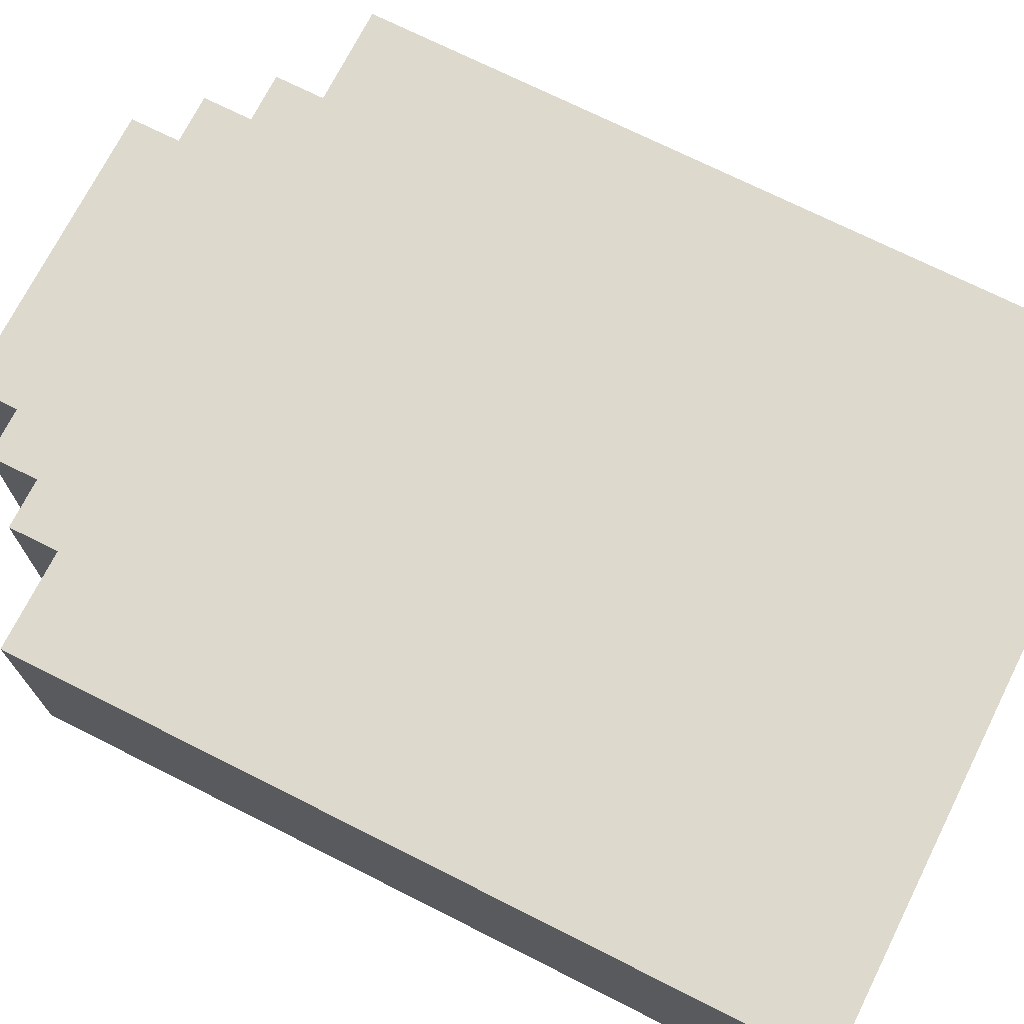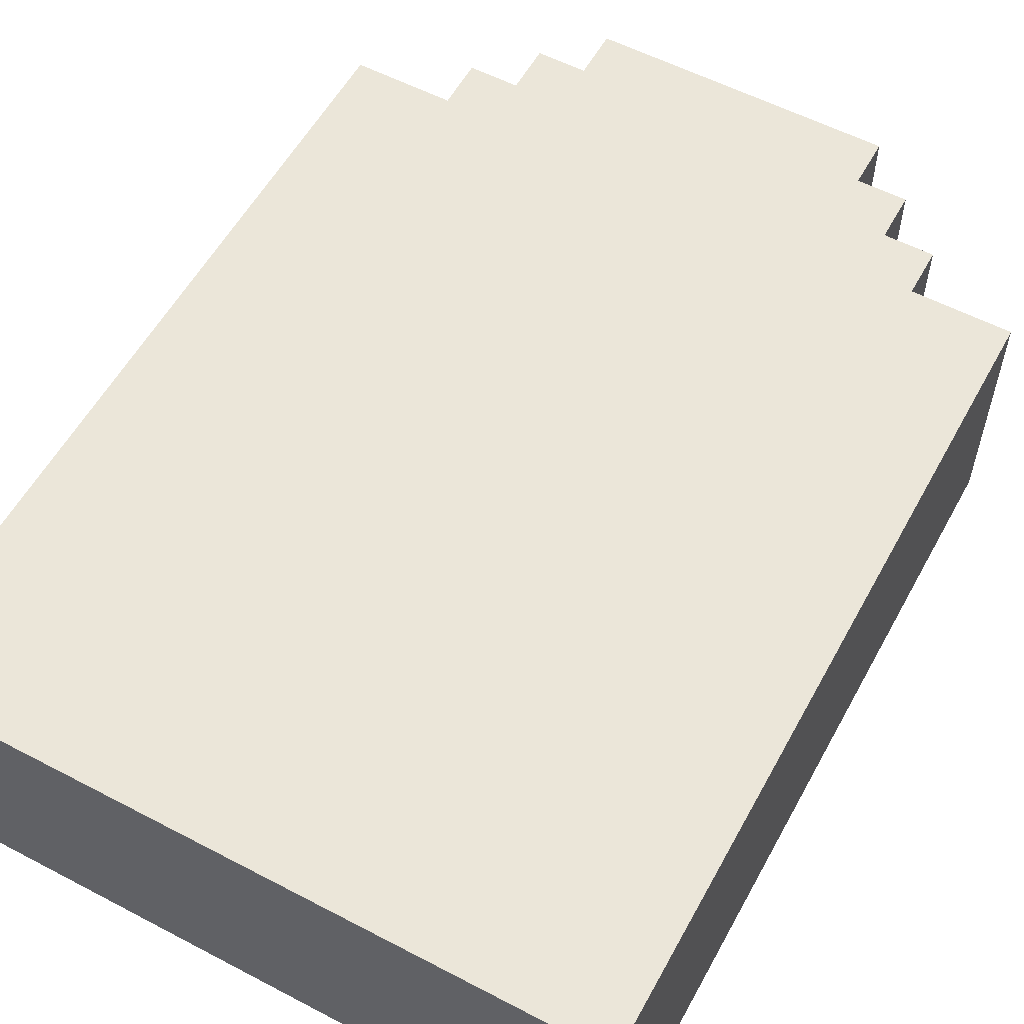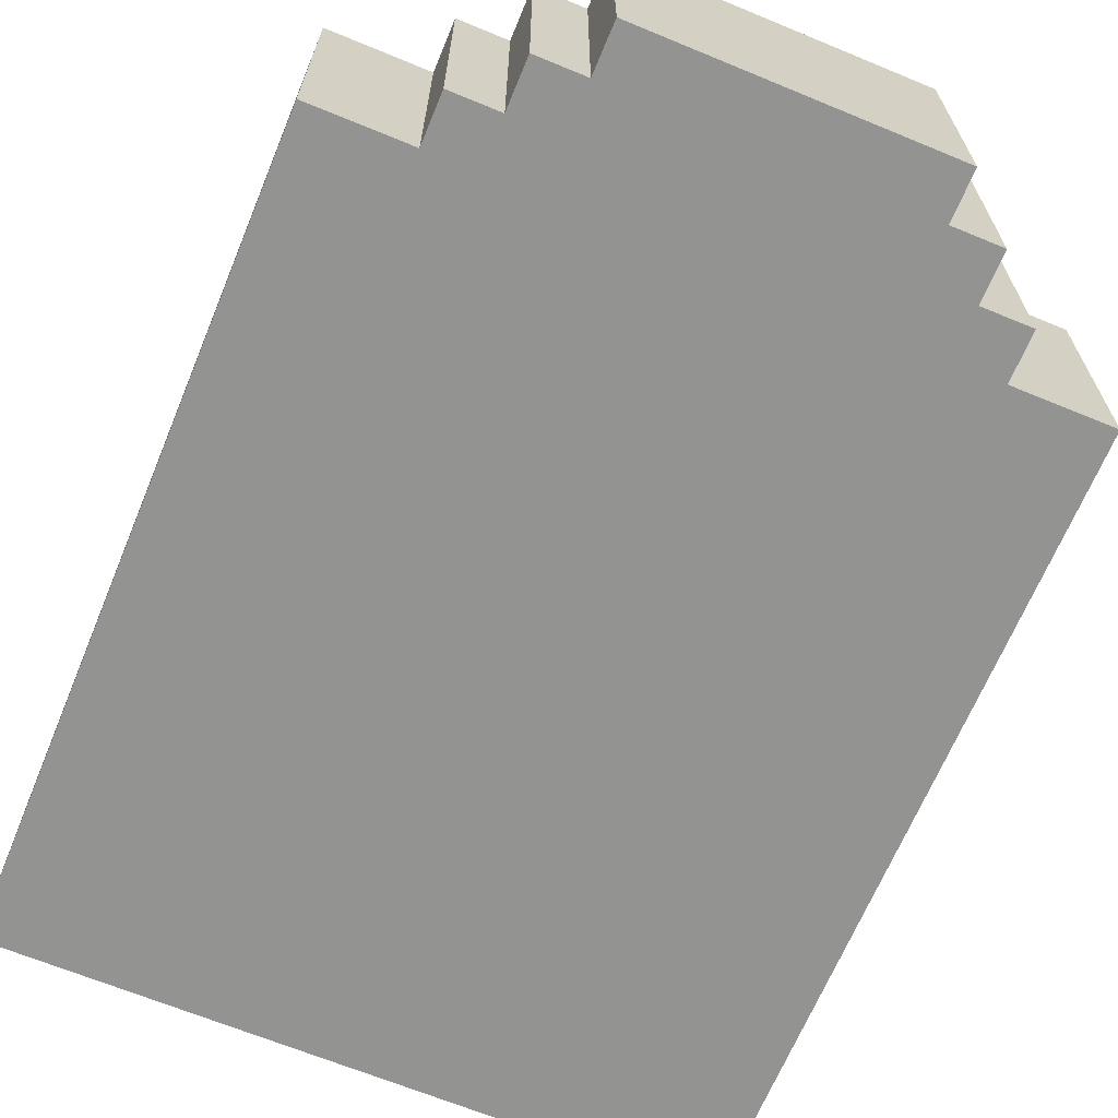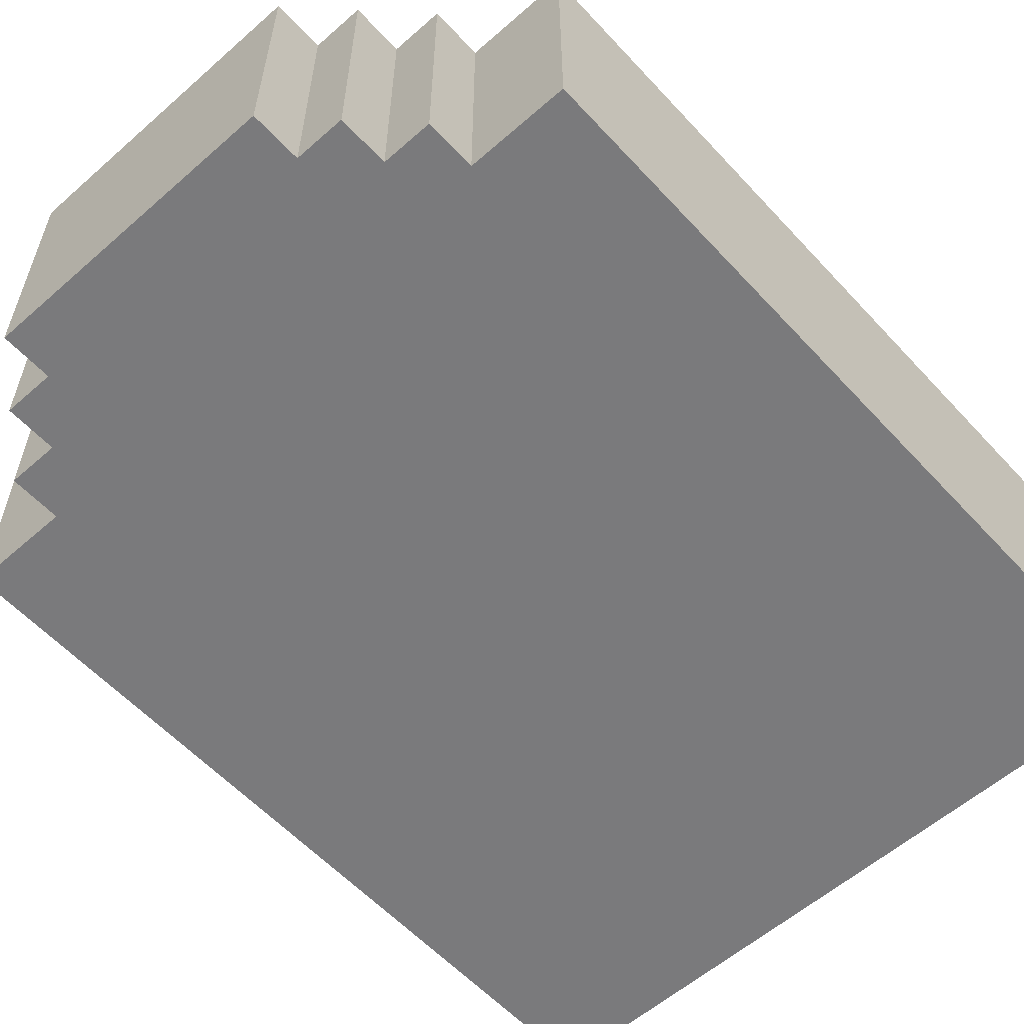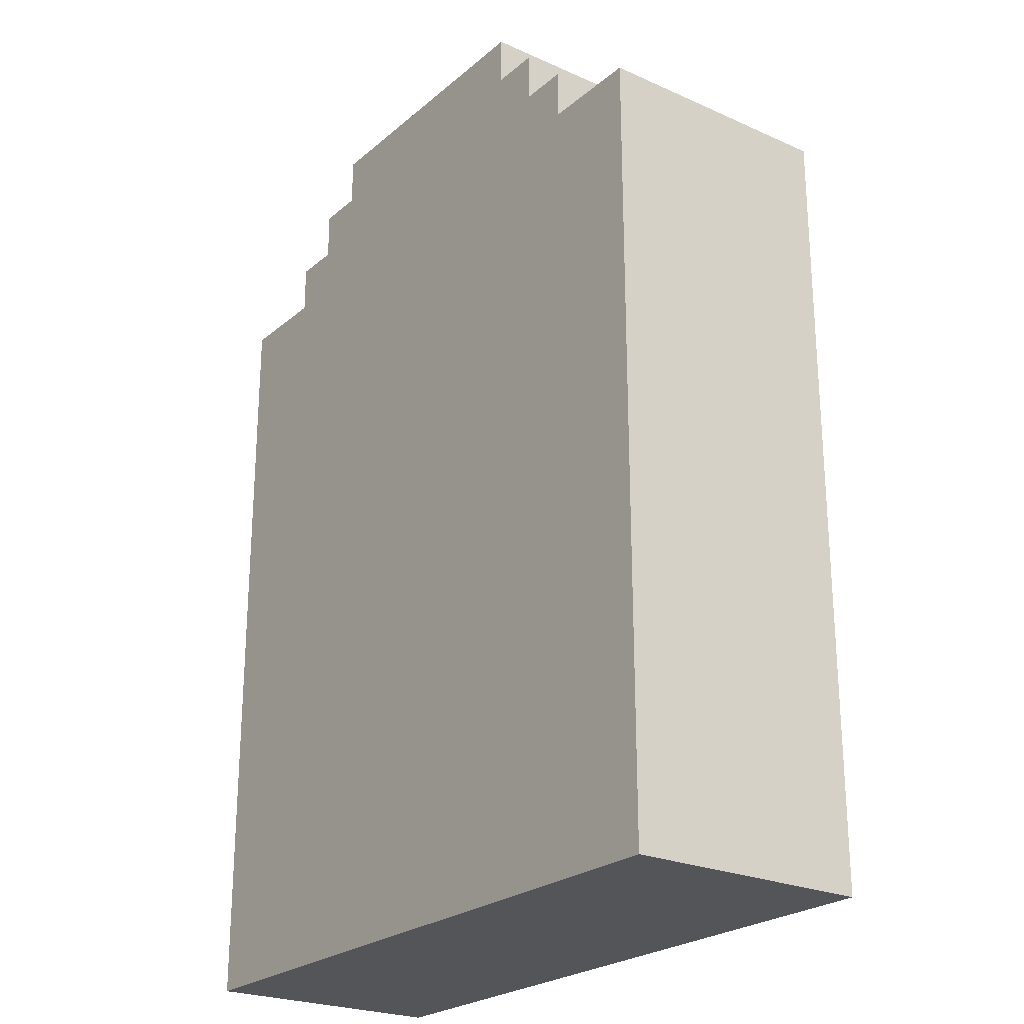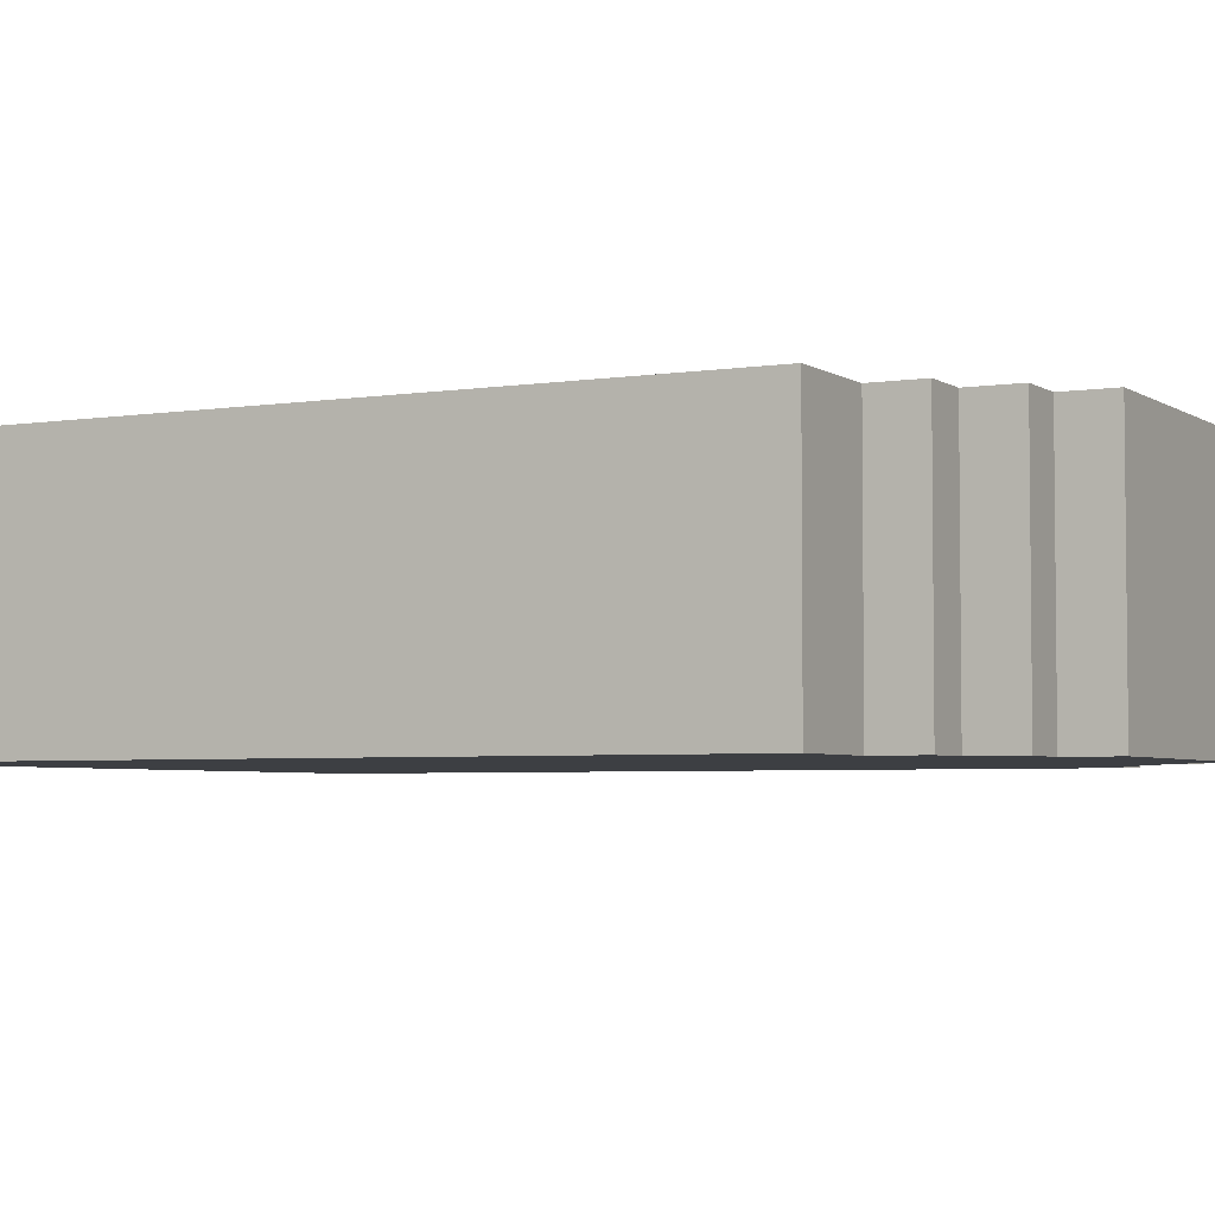
<metadata>
{"format":"obj","ext":"obj","renderer":"f3d","projection":"perspective","resolution":1024,"background":"white","views":[{"elev":72.0,"azim":-63.3,"up":"+Z"},{"elev":57.0,"azim":28.6,"up":"+Z"},{"elev":-66.6,"azim":157.5,"up":"+Z"},{"elev":-58.2,"azim":-137.8,"up":"+Z"},{"elev":-24.1,"azim":-126.4,"up":"+Y"},{"elev":-4.0,"azim":117.8,"up":"+Z"}]}
</metadata>
<code>
o
v -0.7 1 2.235e-08
v -0.7 1 -0.5
v -0.7 2.6 2.235e-08
v -0.7 2.6 -0.5
v -0.5 2.6 2.235e-08
v -0.5 2.6 -0.5
v -0.5 2.7 2.235e-08
v -0.5 2.7 -0.5
v -0.4 2.7 2.235e-08
v -0.4 2.7 -0.5
v -0.4 2.8 2.235e-08
v -0.4 2.8 -0.5
v -0.3 2.8 2.235e-08
v -0.3 2.8 -0.5
v -0.3 2.9 2.235e-08
v -0.3 2.9 -0.5
v 0.3 2.8 2.235e-08
v 0.3 2.8 -0.5
v 0.3 2.9 2.235e-08
v 0.3 2.9 -0.5
v 0.4 2.7 2.235e-08
v 0.4 2.7 -0.5
v 0.4 2.8 2.235e-08
v 0.4 2.8 -0.5
v 0.5 2.6 2.235e-08
v 0.5 2.6 -0.5
v 0.5 2.7 2.235e-08
v 0.5 2.7 -0.5
v 0.7 1 2.235e-08
v 0.7 1 -0.5
v 0.7 2.6 2.235e-08
v 0.7 2.6 -0.5
v -0.7 1 2.235e-08
v -0.7 2.6 2.235e-08
v -0.6 1.5 2.235e-08
v -0.6 2.4 2.235e-08
v -0.5 1.6 2.235e-08
v -0.5 2.3 2.235e-08
v -0.5 2.6 2.235e-08
v -0.5 2.7 2.235e-08
v -0.4 1.7 2.235e-08
v -0.4 2.2 2.235e-08
v -0.4 2.7 2.235e-08
v -0.4 2.8 2.235e-08
v -0.3 1.8 2.235e-08
v -0.3 1.9 2.235e-08
v -0.3 2 2.235e-08
v -0.3 2.1 2.235e-08
v -0.3 2.8 2.235e-08
v -0.3 2.9 2.235e-08
v -0.2 1.8 2.235e-08
v -0.2 1.9 2.235e-08
v -0.2 2 2.235e-08
v -0.2 2.1 2.235e-08
v -0.1 1.7 2.235e-08
v -0.1 2.2 2.235e-08
v 0.1 1.7 2.235e-08
v 0.1 2.2 2.235e-08
v 0.2 1.8 2.235e-08
v 0.2 1.9 2.235e-08
v 0.2 2 2.235e-08
v 0.2 2.1 2.235e-08
v 0.3 1.8 2.235e-08
v 0.3 1.9 2.235e-08
v 0.3 2 2.235e-08
v 0.3 2.1 2.235e-08
v 0.3 2.8 2.235e-08
v 0.3 2.9 2.235e-08
v 0.4 1.7 2.235e-08
v 0.4 2.2 2.235e-08
v 0.4 2.7 2.235e-08
v 0.4 2.8 2.235e-08
v 0.5 1.6 2.235e-08
v 0.5 2.3 2.235e-08
v 0.5 2.6 2.235e-08
v 0.5 2.7 2.235e-08
v 0.6 1.5 2.235e-08
v 0.6 2.4 2.235e-08
v 0.7 1 2.235e-08
v 0.7 2.6 2.235e-08
v -0.7 1 -0.5
v -0.7 2.6 -0.5
v -0.5 2.6 -0.5
v -0.5 2.7 -0.5
v -0.4 2.7 -0.5
v -0.4 2.8 -0.5
v -0.3 2.8 -0.5
v -0.3 2.9 -0.5
v 0.3 2.8 -0.5
v 0.3 2.9 -0.5
v 0.4 2.7 -0.5
v 0.4 2.8 -0.5
v 0.5 2.6 -0.5
v 0.5 2.7 -0.5
v 0.7 1 -0.5
v 0.7 2.6 -0.5
v -0.7 1 2.235e-08
v 0.7 1 2.235e-08
v -0.7 1 -0.5
v 0.7 1 -0.5
v -0.7 2.6 2.235e-08
v -0.5 2.6 2.235e-08
v 0.5 2.6 2.235e-08
v 0.7 2.6 2.235e-08
v -0.7 2.6 -0.5
v -0.5 2.6 -0.5
v 0.5 2.6 -0.5
v 0.7 2.6 -0.5
v -0.5 2.7 2.235e-08
v -0.4 2.7 2.235e-08
v 0.4 2.7 2.235e-08
v 0.5 2.7 2.235e-08
v -0.5 2.7 -0.5
v -0.4 2.7 -0.5
v 0.4 2.7 -0.5
v 0.5 2.7 -0.5
v -0.4 2.8 2.235e-08
v -0.3 2.8 2.235e-08
v 0.3 2.8 2.235e-08
v 0.4 2.8 2.235e-08
v -0.4 2.8 -0.5
v -0.3 2.8 -0.5
v 0.3 2.8 -0.5
v 0.4 2.8 -0.5
v -0.3 2.9 2.235e-08
v 0.3 2.9 2.235e-08
v -0.3 2.9 -0.5
v 0.3 2.9 -0.5
f 3 2 1
f 4 2 3
f 7 6 5
f 8 6 7
f 11 10 9
f 12 10 11
f 15 14 13
f 16 14 15
f 17 18 19
f 19 18 20
f 21 22 23
f 23 22 24
f 25 26 27
f 27 26 28
f 29 30 31
f 31 30 32
f 35 34 33
f 36 34 35
f 37 36 35
f 38 36 37
f 39 34 36
f 41 38 37
f 42 38 41
f 43 40 39
f 45 42 41
f 46 42 45
f 47 42 46
f 48 42 47
f 49 44 43
f 51 45 41
f 51 46 45
f 52 47 46
f 52 46 51
f 53 48 47
f 53 47 52
f 54 42 48
f 54 48 53
f 55 41 37
f 55 53 52
f 55 54 53
f 55 52 51
f 55 51 41
f 56 38 42
f 56 54 55
f 56 42 54
f 57 55 37
f 57 56 55
f 58 38 56
f 58 56 57
f 59 58 57
f 60 58 59
f 61 58 60
f 62 58 61
f 63 59 57
f 63 60 59
f 64 61 60
f 64 60 63
f 65 62 61
f 65 61 64
f 66 58 62
f 66 62 65
f 67 50 49
f 67 49 43
f 68 50 67
f 69 57 37
f 69 66 65
f 69 65 64
f 69 63 57
f 69 64 63
f 70 58 66
f 70 66 69
f 70 38 58
f 71 67 43
f 71 43 39
f 72 67 71
f 73 37 35
f 73 69 37
f 73 70 69
f 74 36 38
f 74 70 73
f 74 38 70
f 75 39 36
f 75 71 39
f 76 71 75
f 77 35 33
f 77 73 35
f 77 74 73
f 78 75 36
f 78 74 77
f 78 36 74
f 79 77 33
f 79 78 77
f 80 75 78
f 80 78 79
f 81 82 83
f 83 84 85
f 85 86 87
f 85 87 89
f 87 88 89
f 89 88 90
f 83 85 91
f 85 89 91
f 91 89 92
f 81 83 93
f 83 91 93
f 93 91 94
f 81 93 95
f 95 93 96
f 99 98 97
f 100 98 99
f 101 102 105
f 105 102 106
f 103 104 107
f 107 104 108
f 109 110 113
f 113 110 114
f 111 112 115
f 115 112 116
f 117 118 121
f 121 118 122
f 119 120 123
f 123 120 124
f 125 126 127
f 127 126 128

</code>
